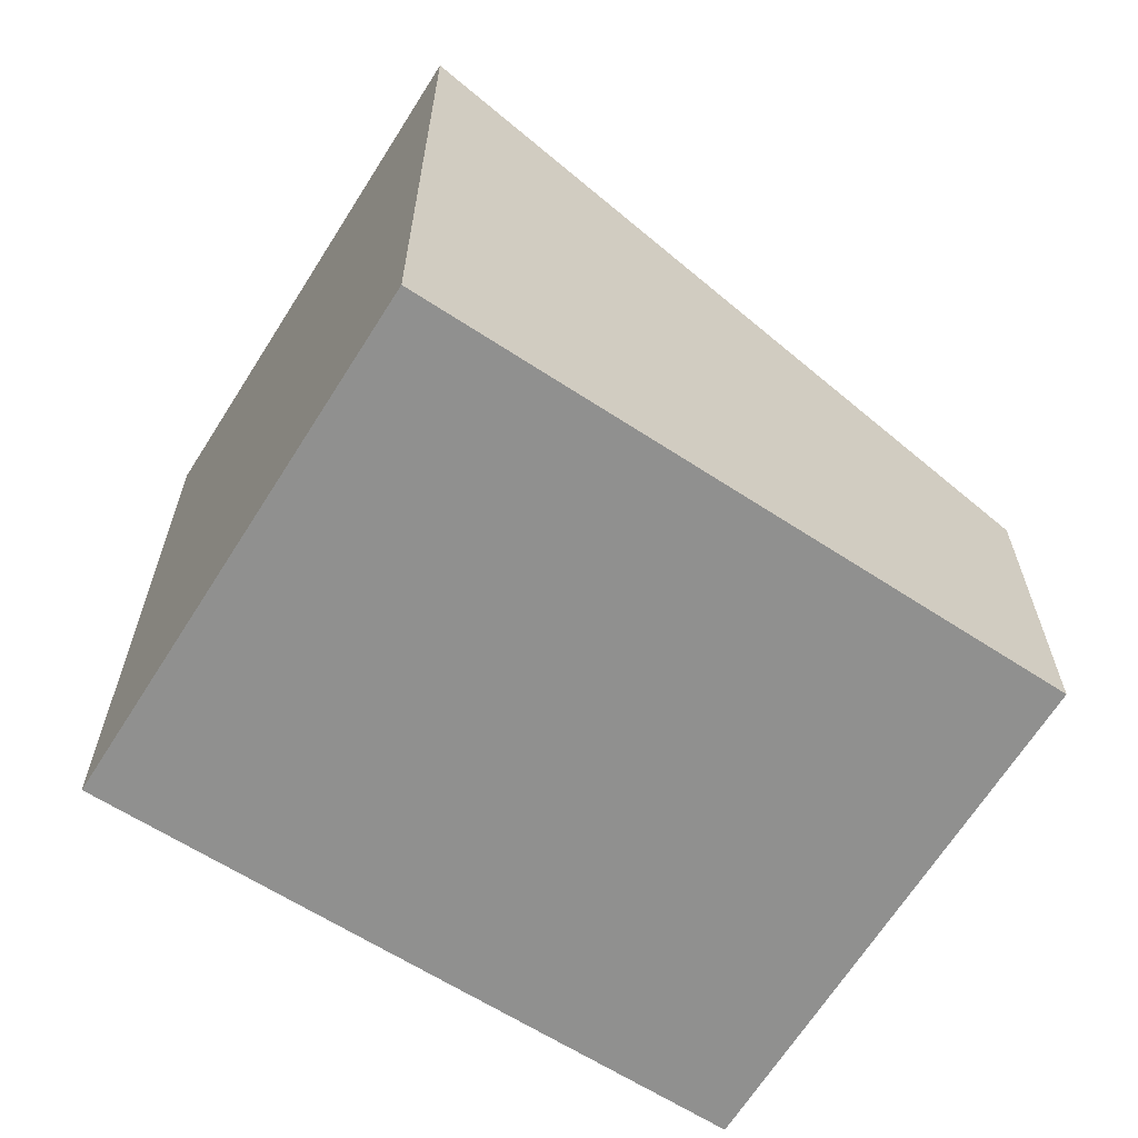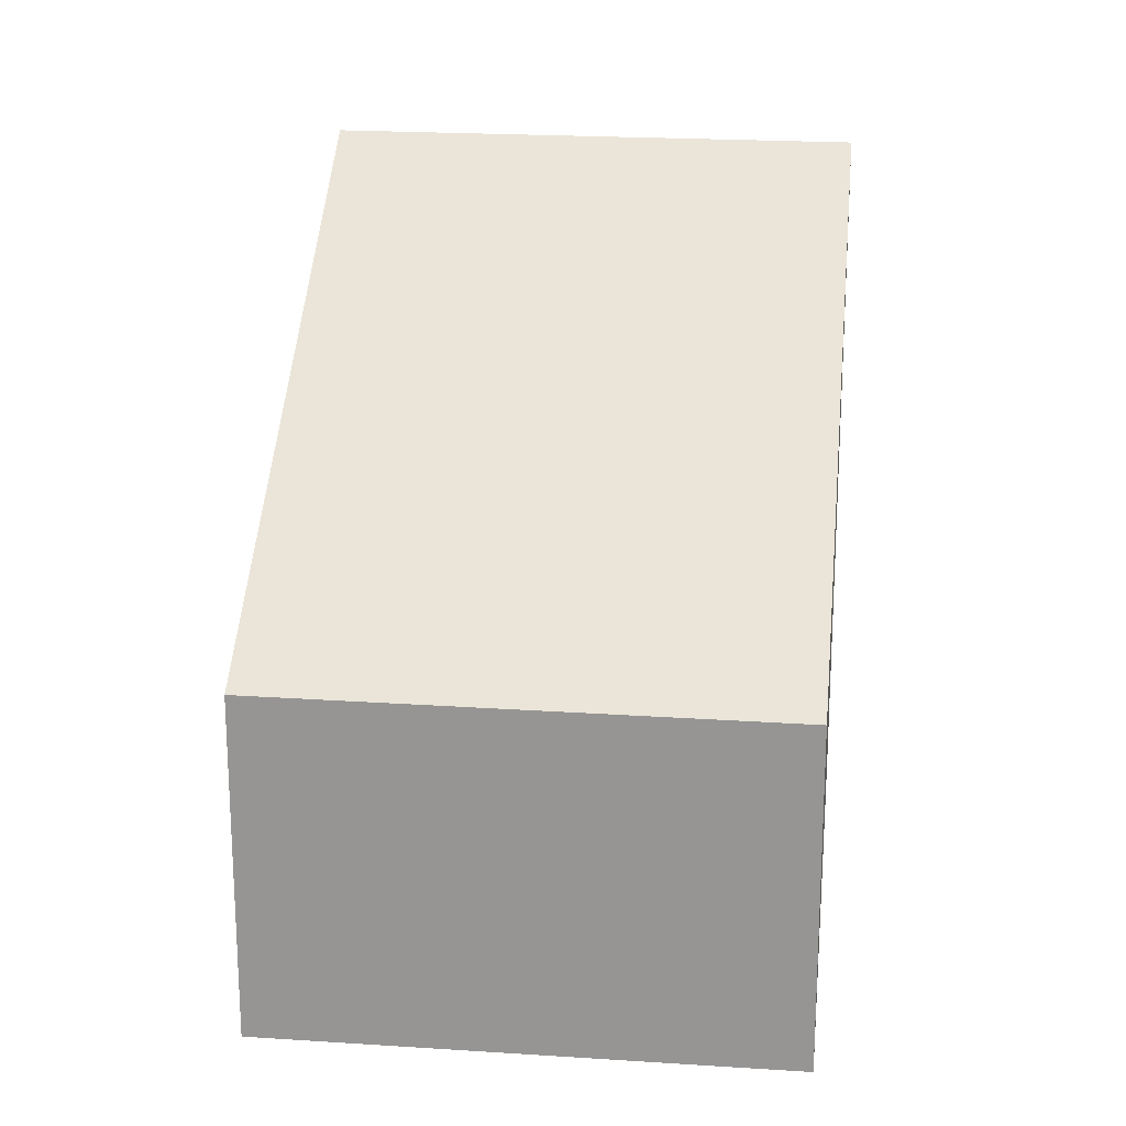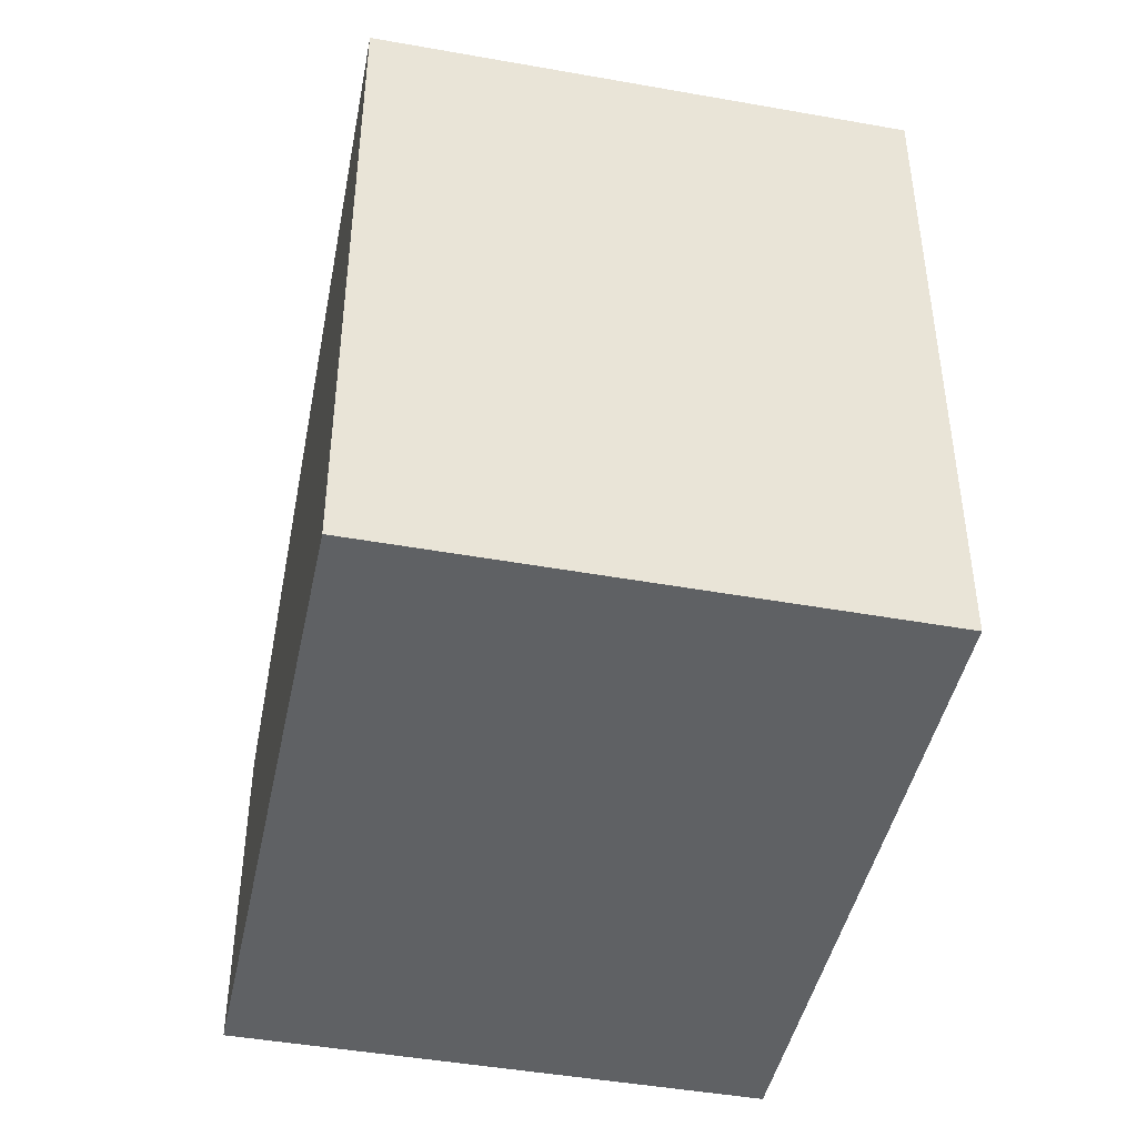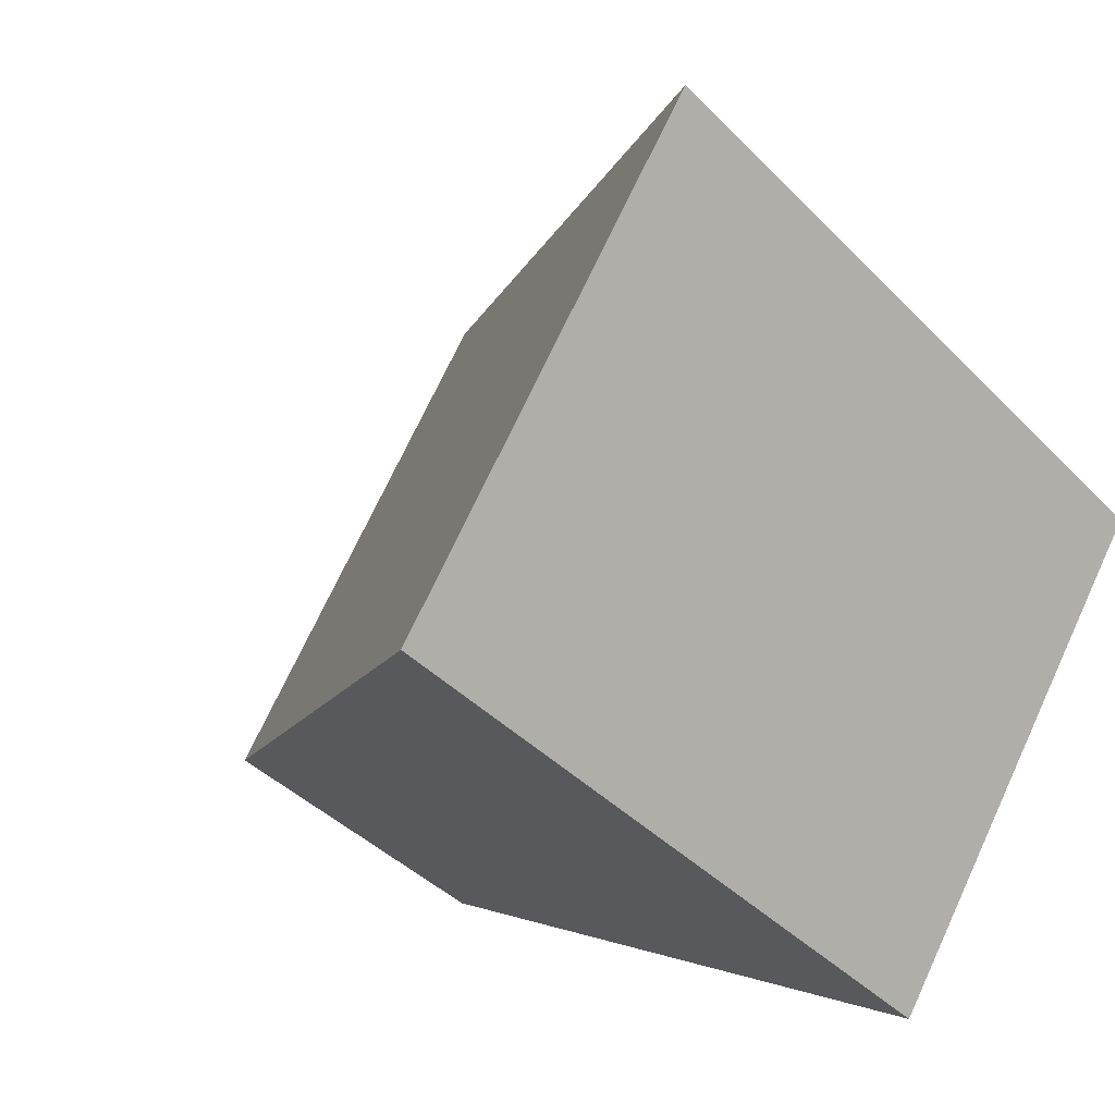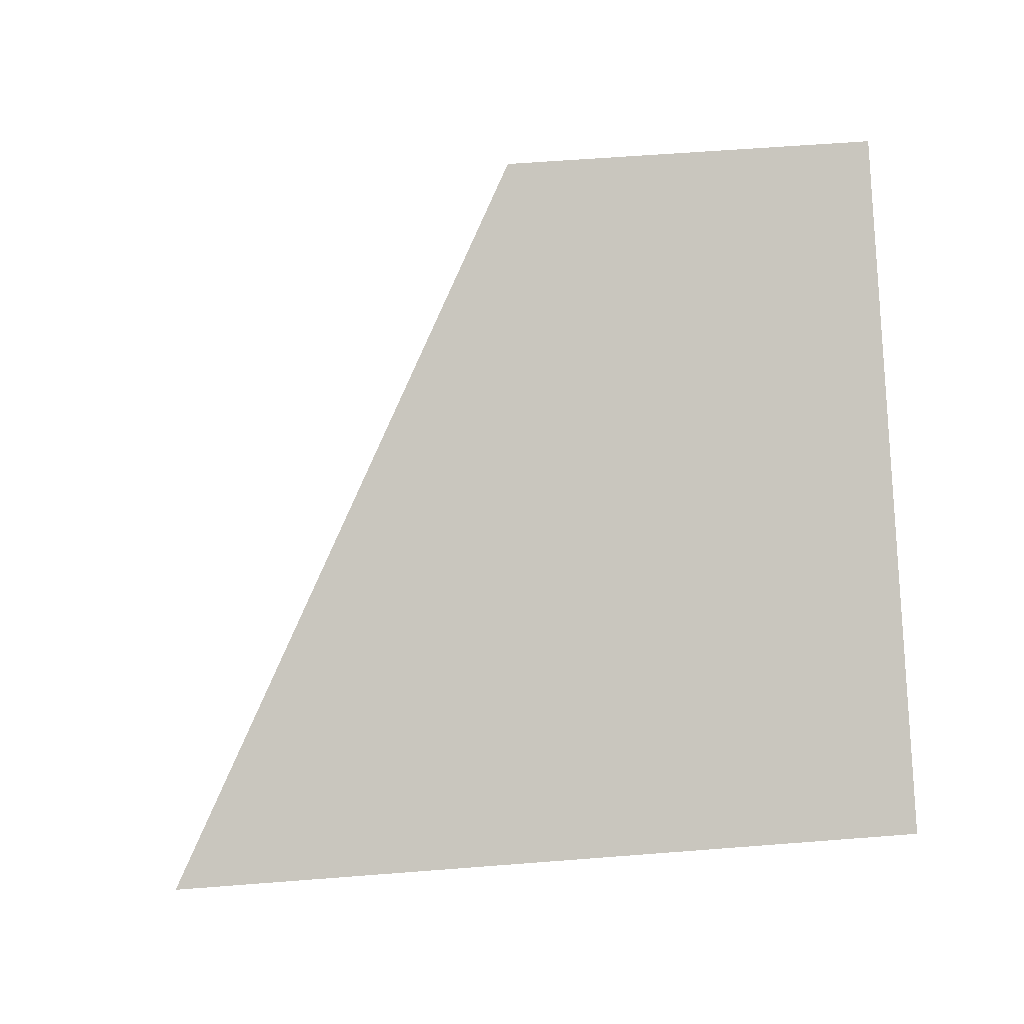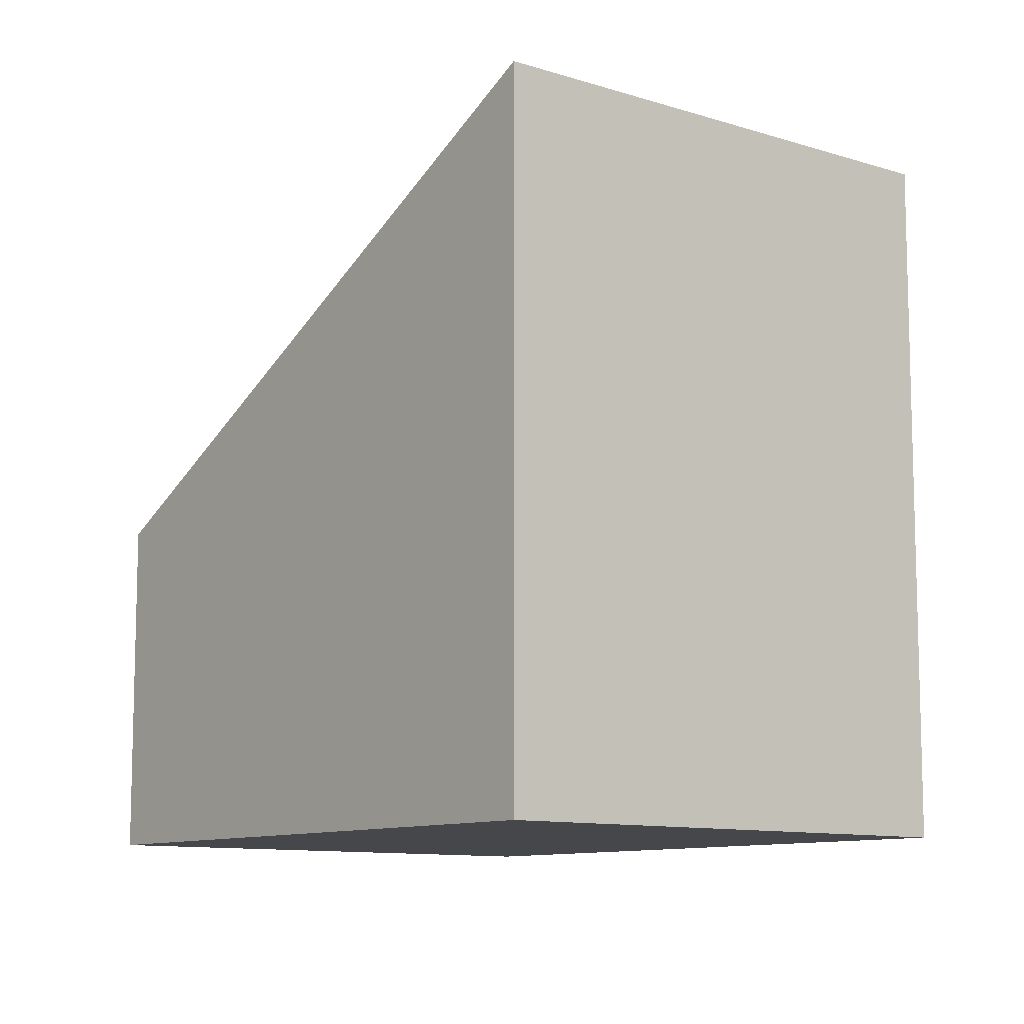
<metadata>
{"format":"obj","ext":"obj","renderer":"f3d","projection":"perspective","resolution":1024,"background":"white","views":[{"elev":-65.5,"azim":-65.2,"up":"+Y"},{"elev":21.2,"azim":63.4,"up":"+Y"},{"elev":-46.2,"azim":-134.6,"up":"+Y"},{"elev":-40.7,"azim":-140.7,"up":"+Z"},{"elev":57.6,"azim":-94.7,"up":"+Z"},{"elev":-10.2,"azim":-162.0,"up":"+Y"}]}
</metadata>
<code>
v  2.586 6.207 -3.975
v  4.951 3.04 3.082
v  7.496 3.03 -0.796
v  0 6.207 3.801e-16
v  2.586 2.434e-16 -3.975
v  7.496 4.874e-17 -0.796
v  0 0 0
v  4.951 -1.887e-16 3.082
g defaultobject
f 1 2 3
f 2 1 4
f 3 5 1
f 5 3 6
f 5 4 1
f 4 5 7
f 7 2 4
f 2 7 8
f 8 3 2
f 3 8 6
f 8 5 6
f 5 8 7

</code>
